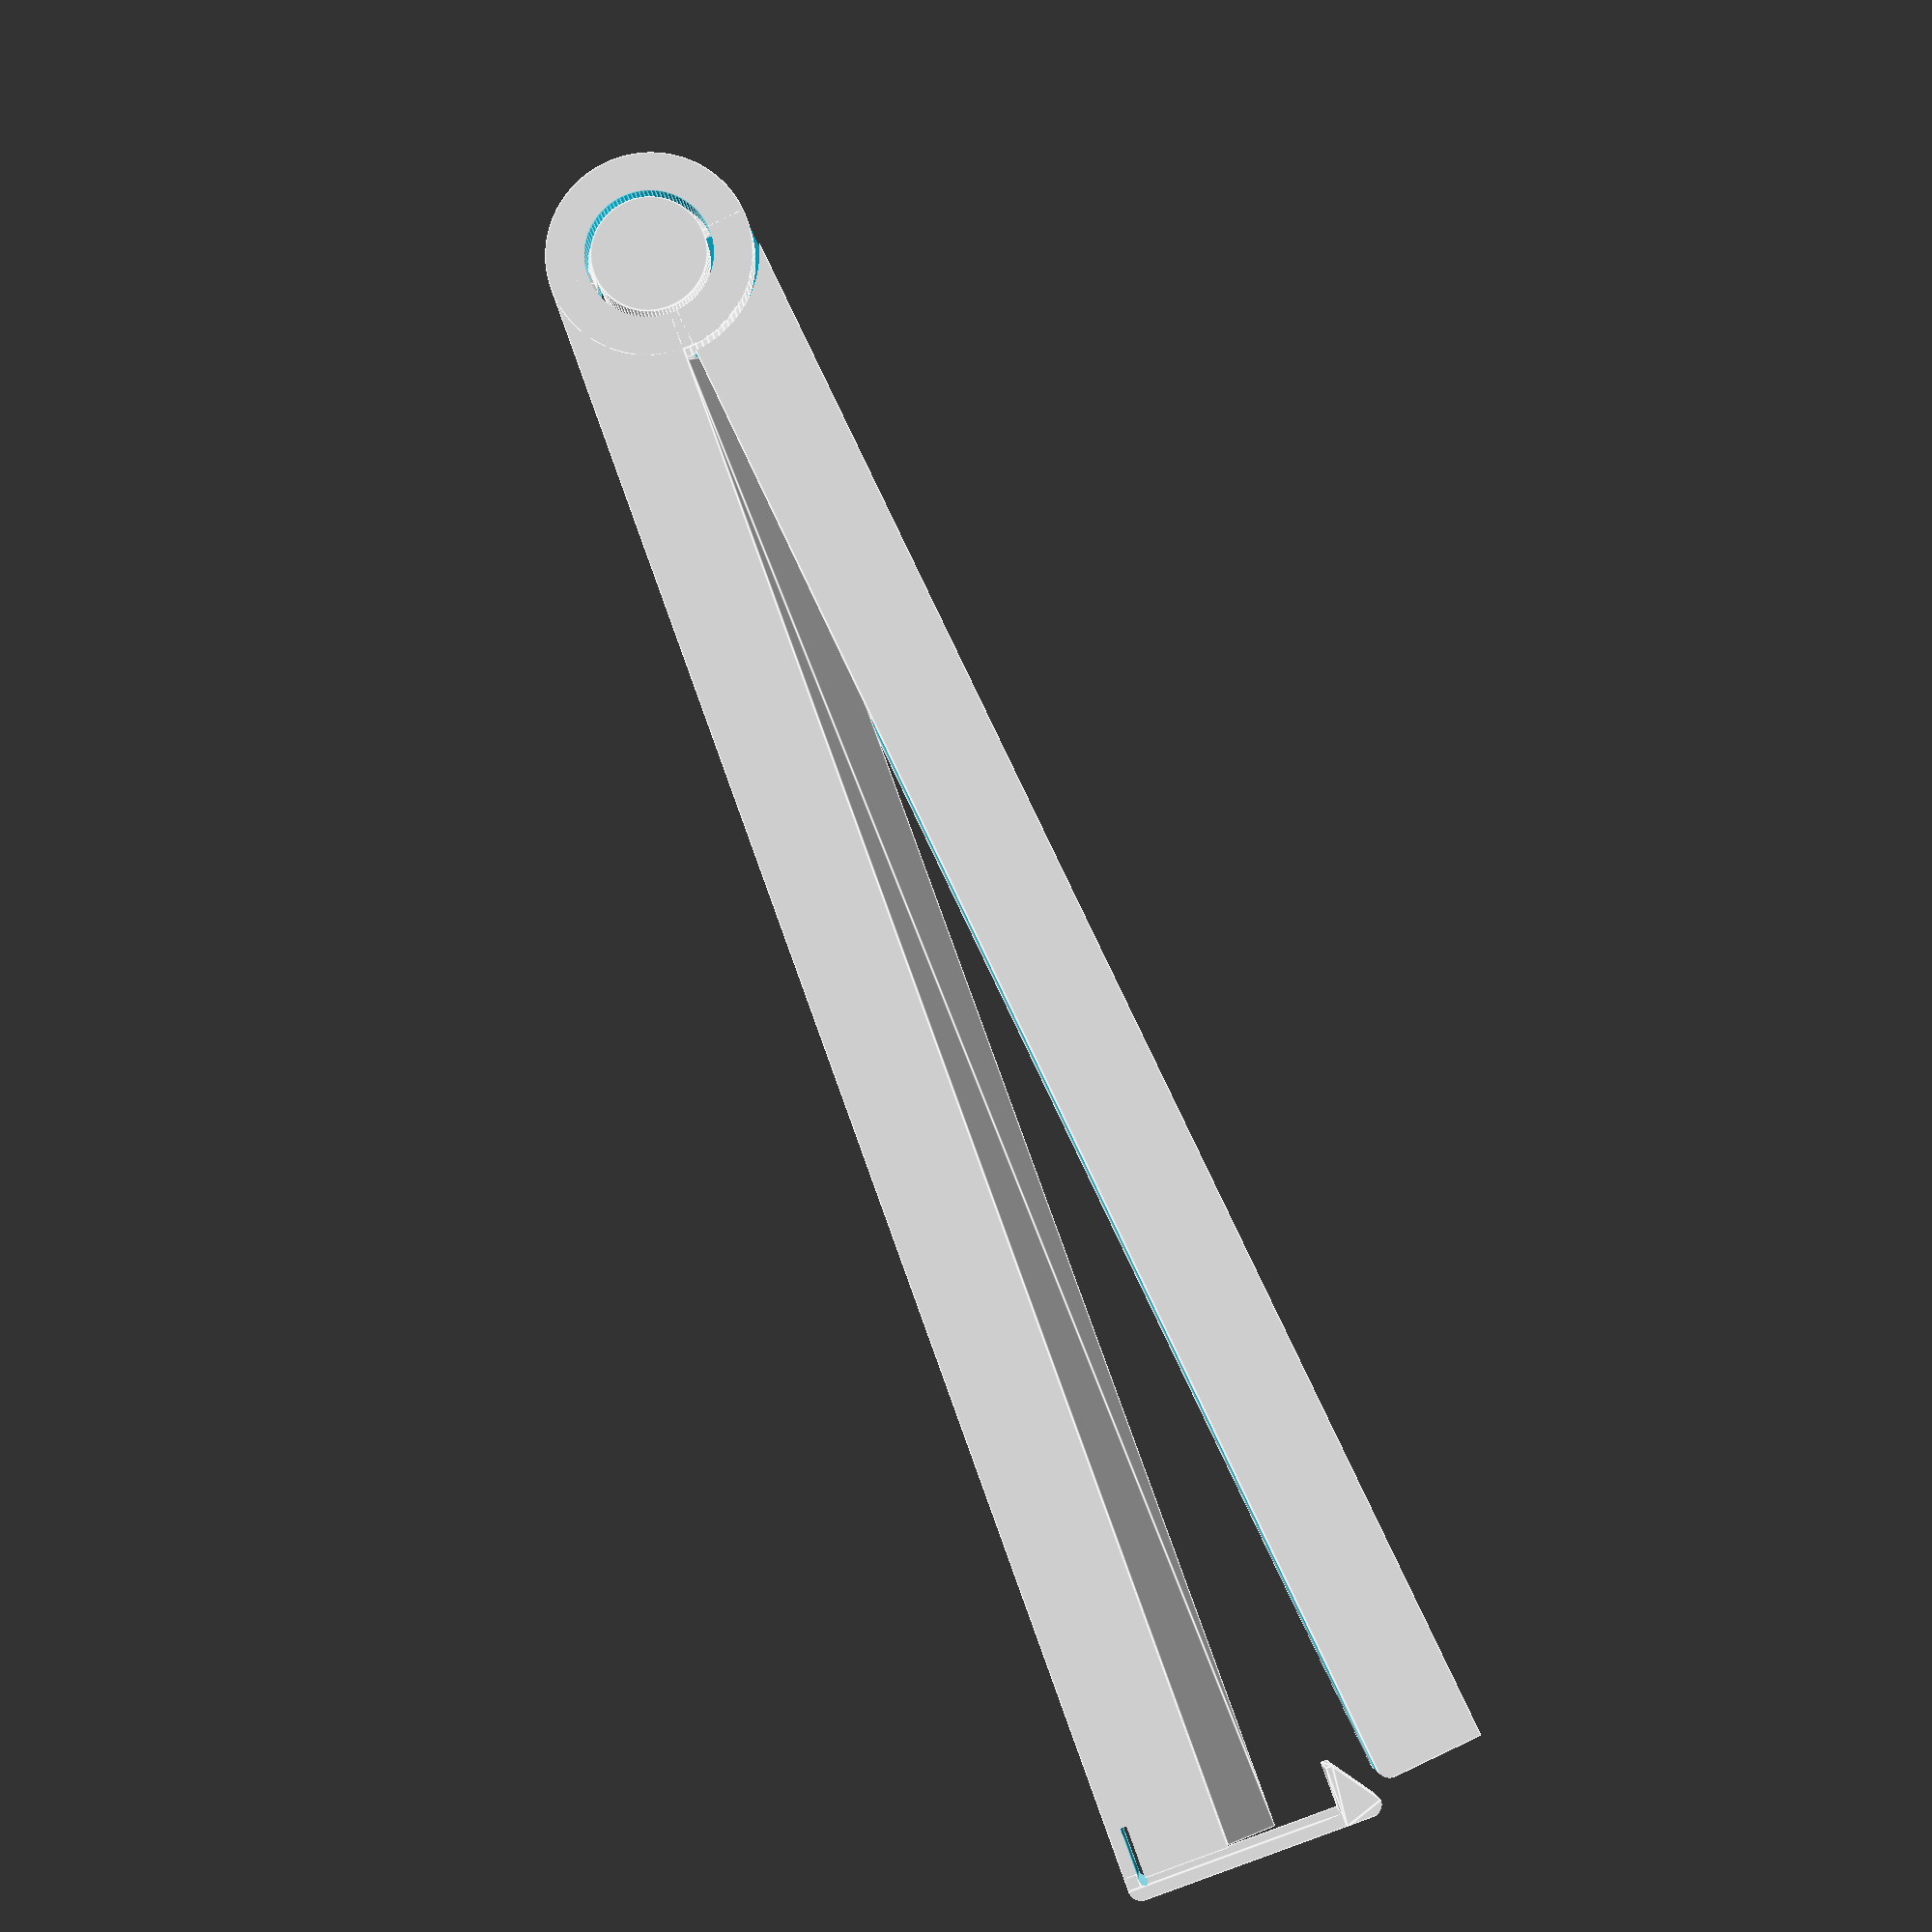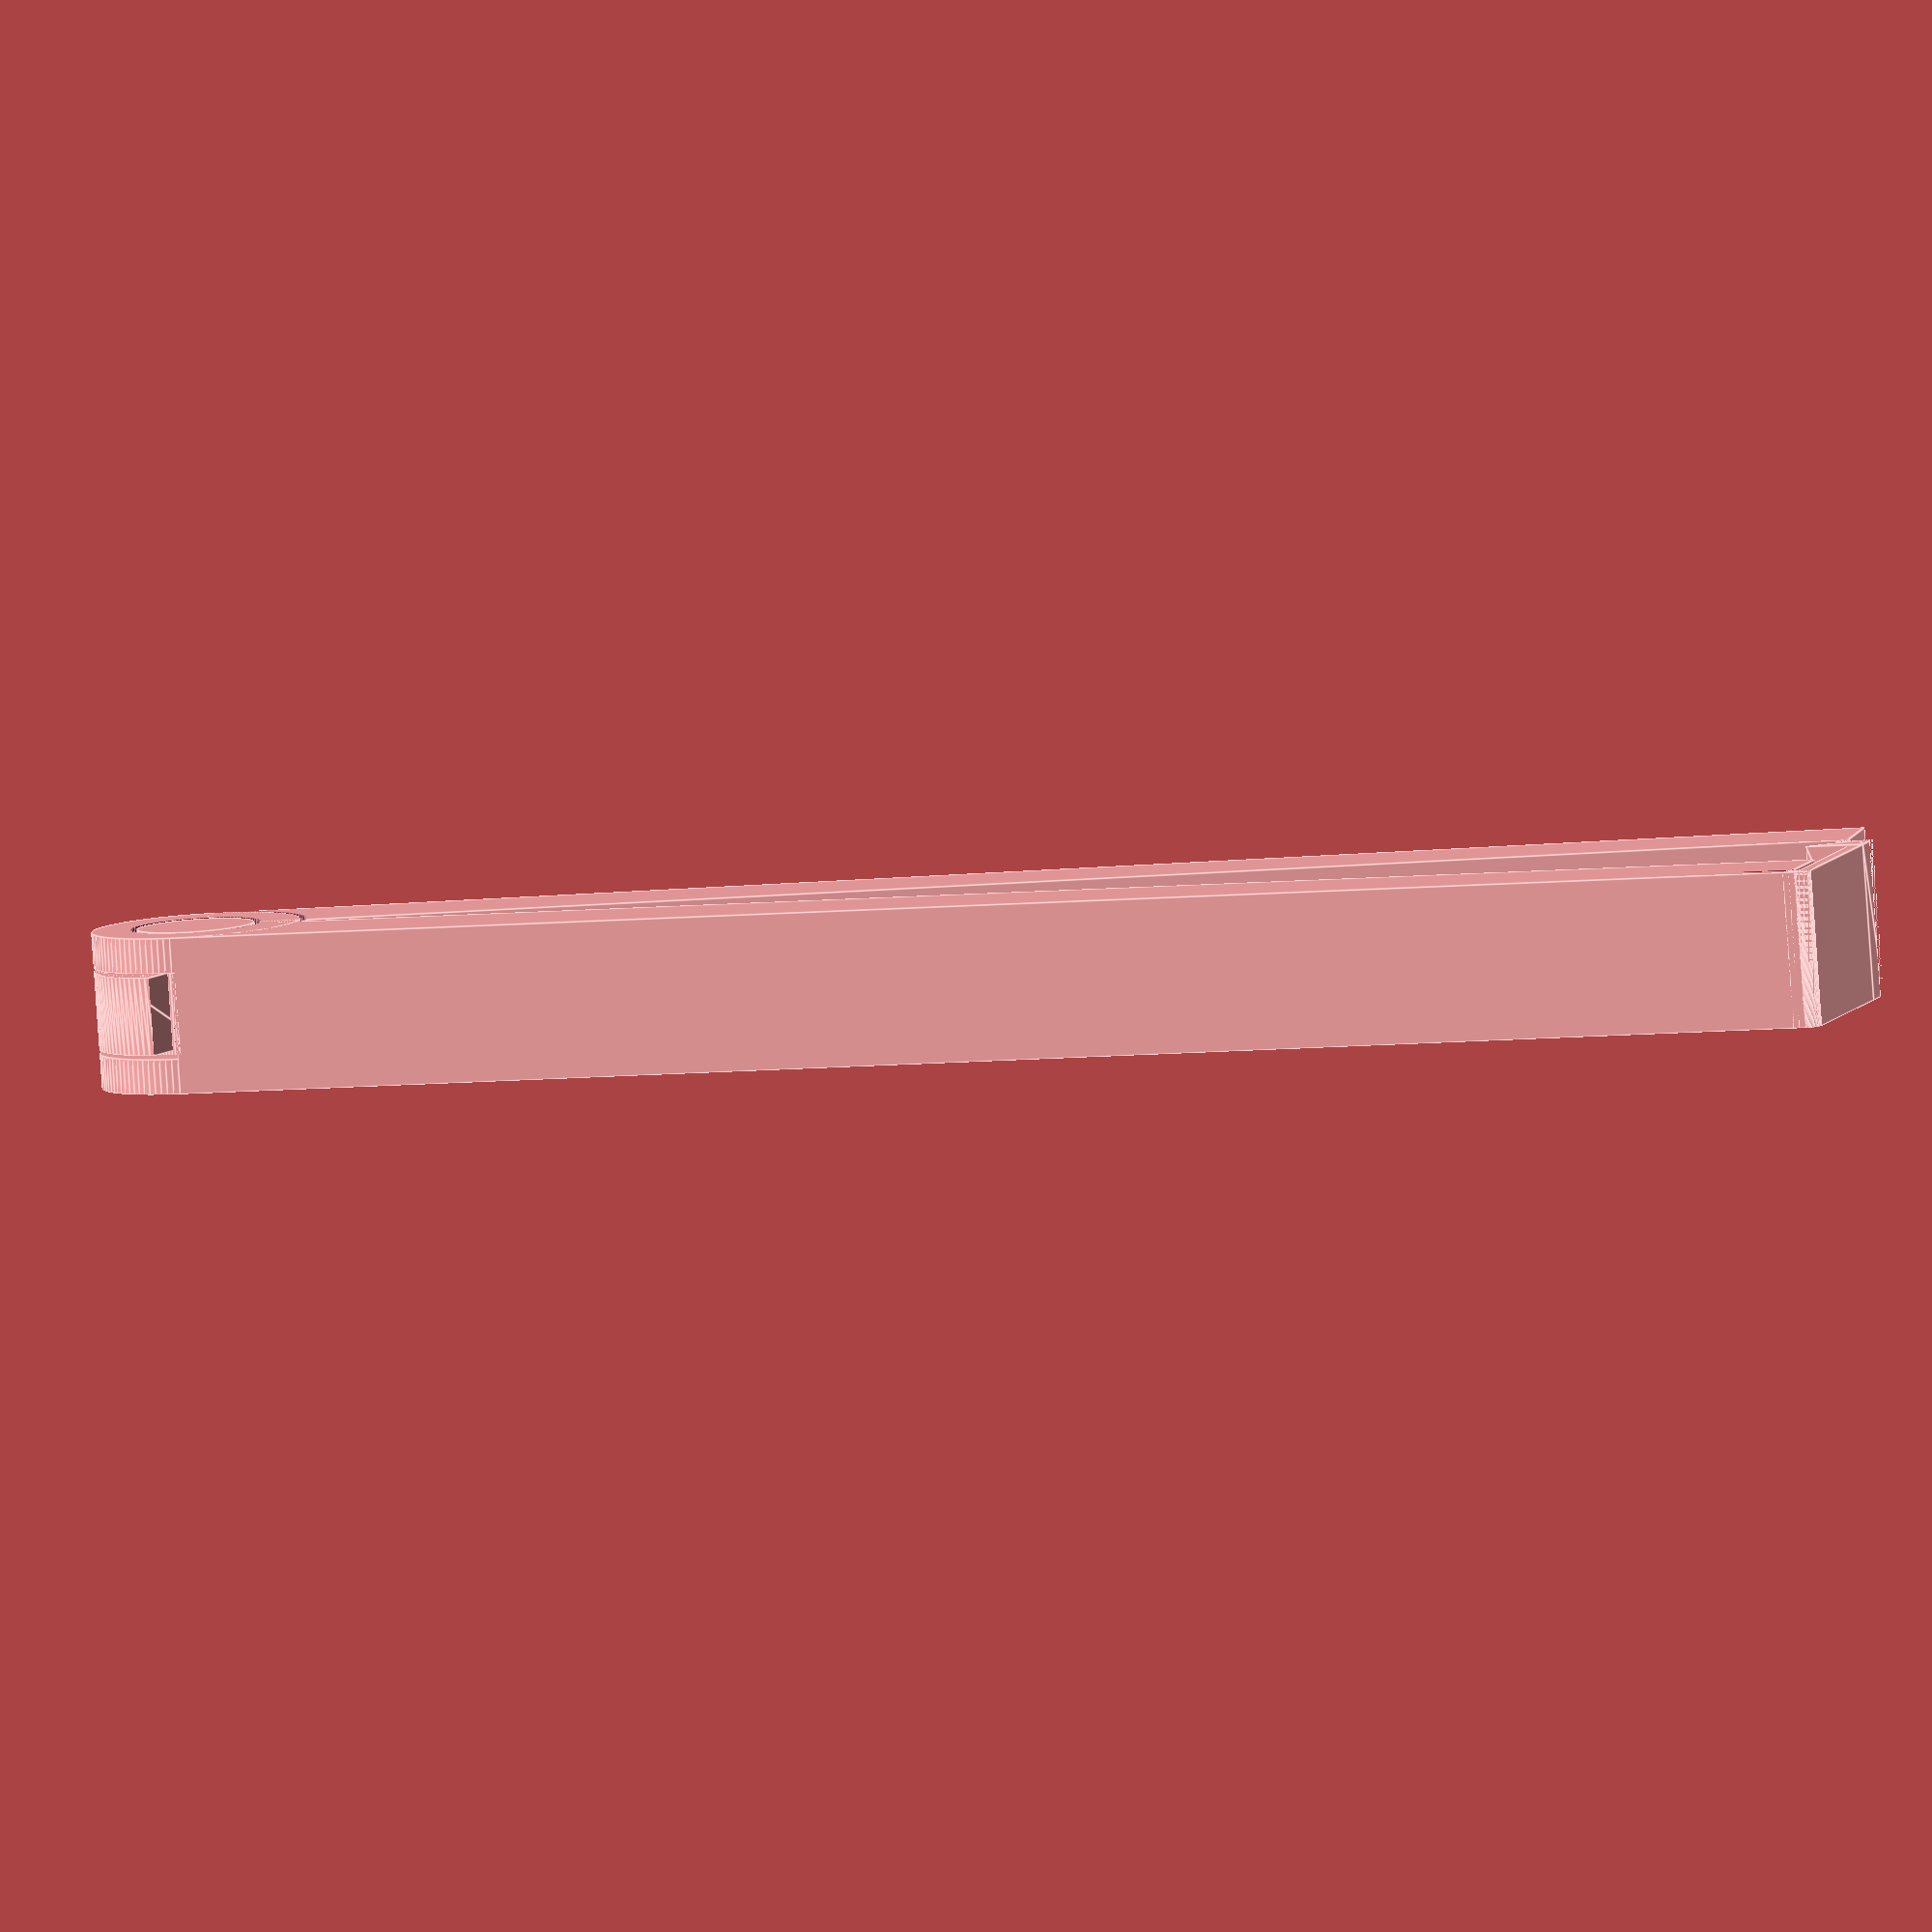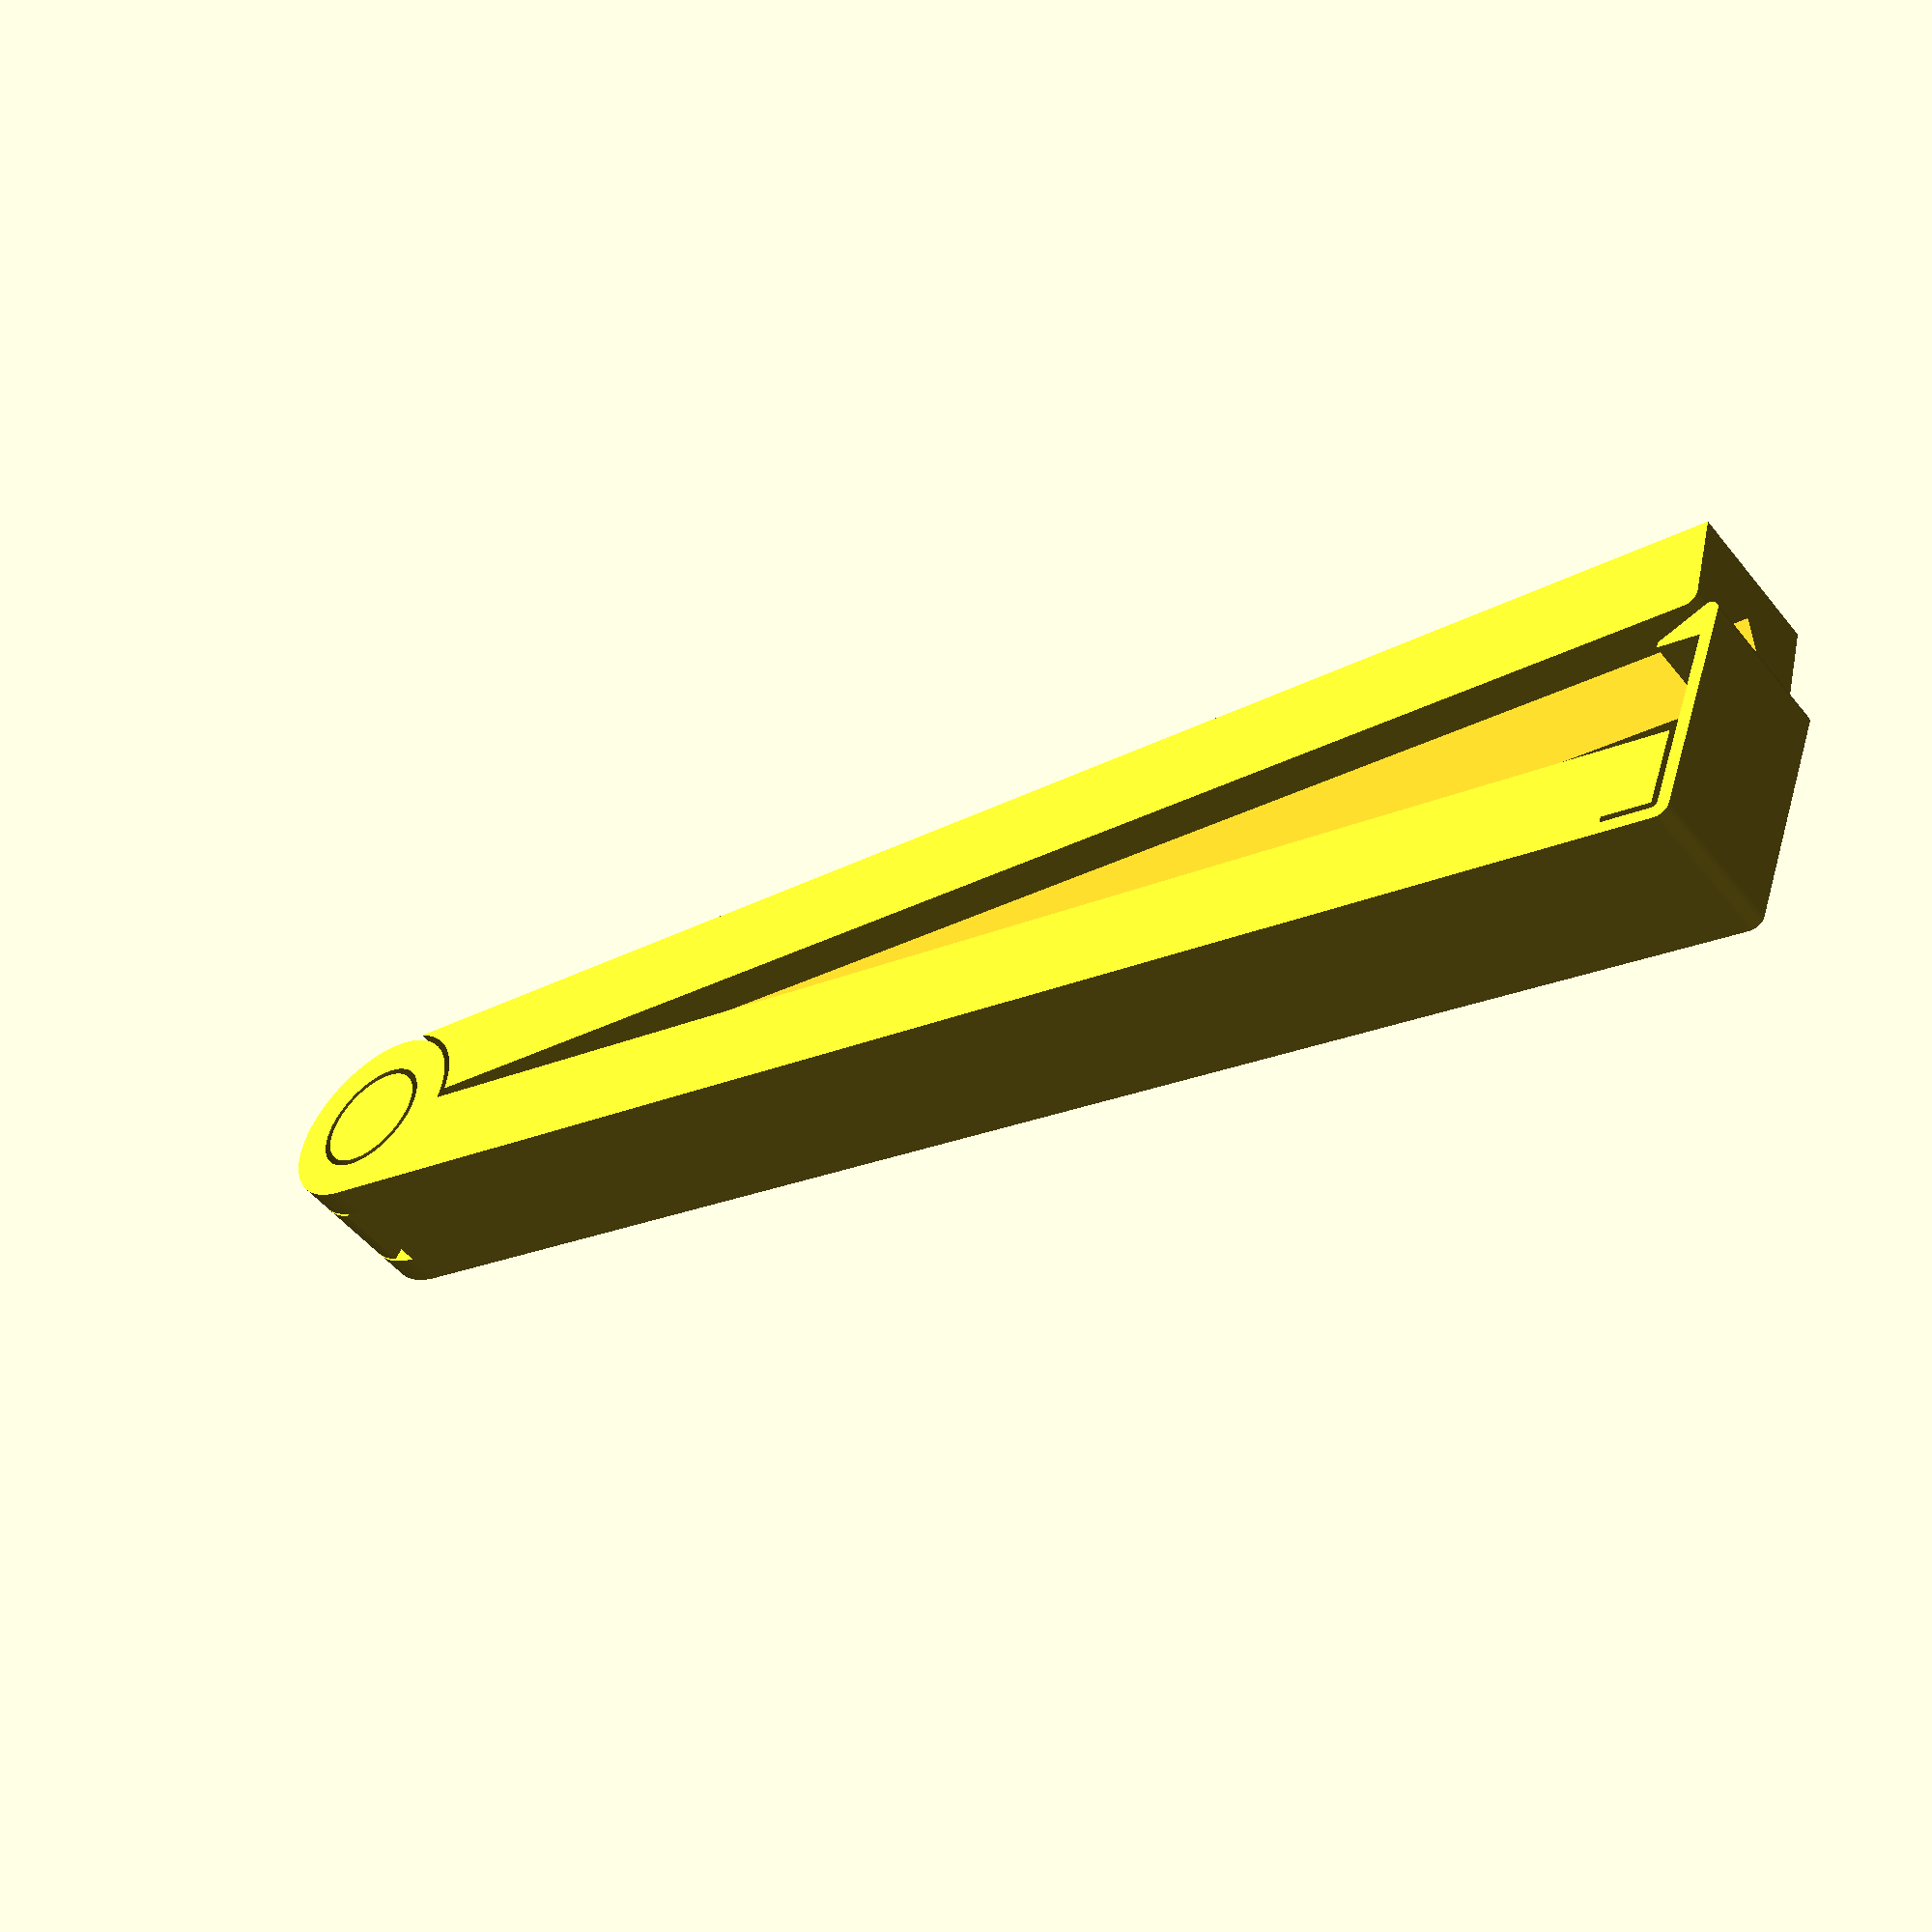
<openscad>
length = 120; // [20:300]
// one of the two measures of sturdiness, this is the thickness of the main clip when laid on its side on the table.
clipThickness=16; //[7:40]
// the other measures of sturdiness, this is the top to bottom thickness of the main clip when laid on its side on the table.
clipHeight=12; // [4:40]
// this will essentially be used to set the thickness of the gap between model and support for the custom support at the back of the hinge.
layerHeight = 0.3;
// this allows you to tailor how thickly the hinge meshes together. A thin mesh will allow you to separate the two parts.
meshHeight=3; //[1:8]
// this is really about the tolerance of your printer and partly about how much stuff you intend to try to crush in the clip. It raises the head of the clip above it's default position.
clipClearance=.7;
// this lets you set the thickness of the hinge outer cylinder.
hingeGapAt=3; //[1:10]
// this lets you rotate the top part of the clip, thus letting you control how well you'll be able to fill your print bed.
topRotation=5.5; //[0:179]

module fillet(r, h) {
    difference() {
        cube([r + 0.01, r + 0.01, h], center = true);

        translate([r/2, r/2, 0])
            cylinder(r = r, h = h + 1, center = true);

    }
}



module arc(radiusID, radiusOD, height, angleR){
    translate([0,0,meshHeight])
//    rotate_extrude(angle=angleR)
//    polygon([[radiusID,0],[radiusOD,0],[radiusOD,clipHeight-(meshHeight*2)],[radiusID,clipHeight-(meshHeight*2)]]);

    intersection() {
        rotate_extrude()
        polygon([[radiusID,0],[radiusOD,0],[radiusOD,height],[radiusID,height]]);
        linear_extrude(height)
        polygon([[0,0],[radiusOD,0],[radiusOD,radiusOD],[radiusOD*cos(angleR)/sin(angleR),radiusOD]]);

    }

}


module clipBase() {
    difference() {
        union() {
            translate([length/2+clipThickness/4,-clipThickness/4,clipHeight/2])
            cube([length+clipThickness/2,clipThickness/2,clipHeight],center=true);
            cylinder(h=meshHeight-layerHeight,r=clipThickness/2);
            translate([0,0,clipHeight-(meshHeight-layerHeight)])
            cylinder(h=meshHeight-layerHeight,r=clipThickness/2);
            translate([length+clipThickness/2+1,-clipThickness/4+(clipThickness/2+2)/2-1,clipHeight/2])
            difference() {
                union() {
                    translate([0,clipClearance/2,0])
                    cube([1,clipThickness+clipClearance,clipHeight],center=true);
                    translate([-1,-clipThickness/2+0.5,0])
                    cube([1,1,clipHeight],center=true);
                    translate([-1+0.25,-clipThickness/2+0.25+1,0])
                    rotate([0,0,90])
                    fillet(0.5,clipHeight);

                }
                translate([0,-clipThickness/2+0.5,0])
                rotate([0,0,90])
                fillet(1,clipHeight+0.1);
            }
            translate([length+clipThickness/2-1.5,clipThickness/2+clipClearance,0])
            difference() {
                linear_extrude(clipHeight)
                polygon([[-1.5,0],[3,0],[3,3],[2,3],[-1.5,0.5]]);
                translate([2.5,2.5,clipHeight/2])
                rotate([0,0,180])
                fillet(1,clipHeight+0.1);
            }
        }
        translate([0,0,-0.05])
        cylinder(h=clipHeight+0.1,r=clipThickness/2-hingeGapAt);
        translate([length+clipThickness/2-1.99,-clipThickness/2+1.25,clipHeight/2])
    cube([4,0.5,clipHeight+0.1],center=true);

    }
    translate([clipThickness/2,0,clipHeight/4+clipHeight/2])
    rotate([0,90,0])
    linear_extrude(length)
    polygon([[0.2,0],[clipHeight/2-0.2,0],[clipHeight/4,clipThickness/4-0.2]]);
}
module clipTop() {
    difference() {
        rotate([0,0,topRotation])
        difference(){
            translate([length/2+clipThickness/4,+clipThickness/4,clipHeight/2])
            cube([length+clipThickness/2,clipThickness/2,clipHeight],center=true);
            translate([clipThickness/2-0.99,-0.01,clipHeight/4+clipHeight/2])
            rotate([0,90,0])
            linear_extrude(length+1)
            polygon([[0,0],[clipHeight/2,0],[clipHeight/4,clipThickness/4]]);
            translate([length+clipThickness/2-0.5,0.5,0])
            rotate([0,0,90])
            translate([0,0,clipHeight/2])
            fillet(1,clipHeight+1);
    //        translate([length+clipThickness/2-0.5,clipThickness/2-0.5,0])
    //        rotate([0,0,180])
    //        translate([0,0,clipHeight/2])
    //        fillet(1,clipHeight+1);
        }
        translate([0,0,-0.01])
        cylinder(h=meshHeight,r=clipThickness/2+0.5);
        translate([0,0,clipHeight-meshHeight+0.01])
        cylinder(h=meshHeight,r=clipThickness/2+0.5);

    }
    cylinder(h=clipHeight,r=clipThickness/2-hingeGapAt-0.5);
}
$fn=100;

clipBase();
clipTop();

// customSupport
rotate([0,0,114+topRotation/2])
arc(clipThickness/2-hingeGapAt,clipThickness/2,clipHeight-(meshHeight*2),145-topRotation);


</openscad>
<views>
elev=187.2 azim=250.1 roll=177.8 proj=p view=edges
elev=263.7 azim=194.6 roll=176.0 proj=o view=edges
elev=230.5 azim=200.0 roll=142.9 proj=p view=wireframe
</views>
